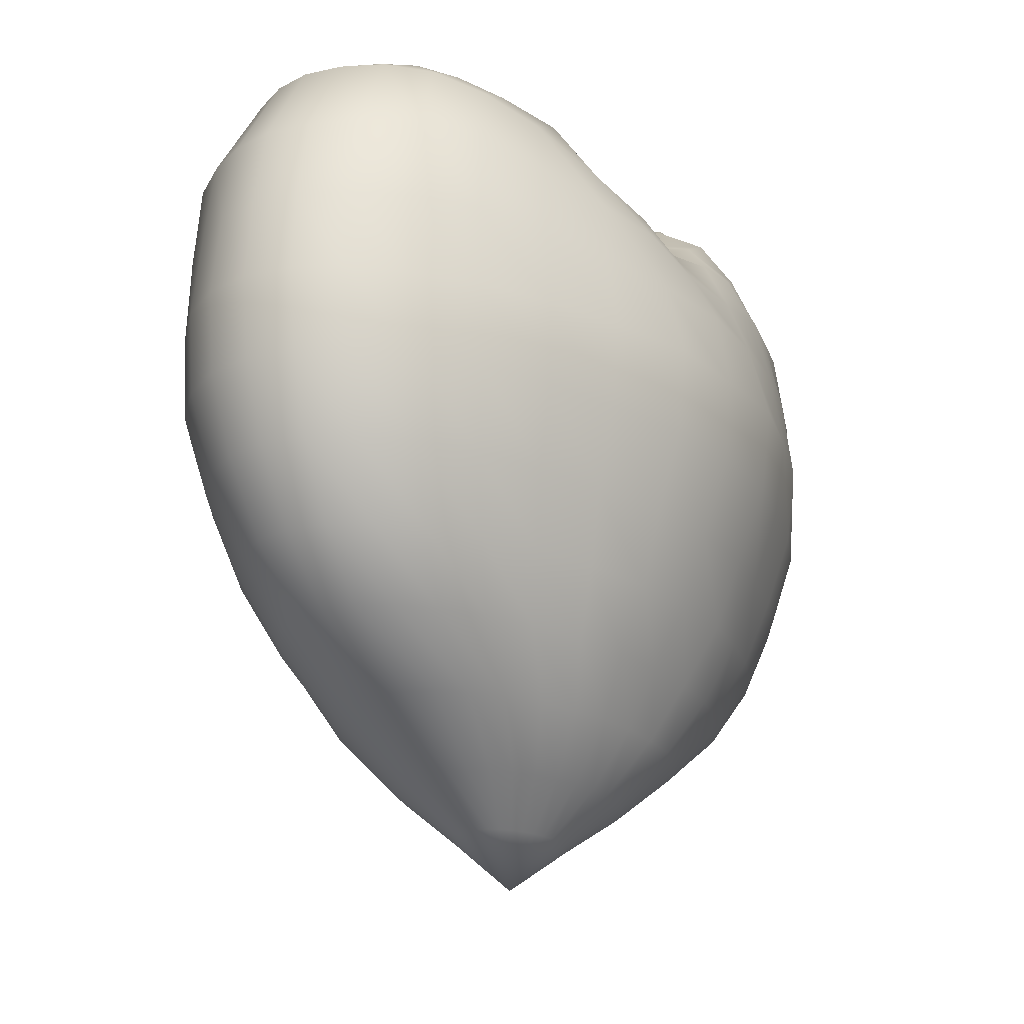
<metadata>
{"format":"obj","ext":"obj","renderer":"f3d","projection":"perspective","resolution":1024,"background":"white","views":[{"elev":-21.1,"azim":-147.3,"up":"+Y"}]}
</metadata>
<code>
o Sphere.001
v 6.4e-05 0.6161 -0.1811
v -0.000292 0.7552 -0.3798
v 0 0.7842 -0.5668
v 0 0.745 -0.7307
v 0 0.6314 -0.919
v 0 0.4028 -1.055
v 0 0.2011 -1.095
v 0 -0.5556 -0.9282
v 0 -0.7071 -0.7893
v 0 -0.8516 -0.5684
v 0.02201 0.6142 -0.1775
v 0.04496 0.7523 -0.3711
v 0.06325 0.7799 -0.5558
v 0.07953 0.7393 -0.7166
v 0.09346 0.6313 -0.9013
v 0.1067 0.4029 -1.035
v 0.1102 0.2011 -1.074
v 0.1159 0.00131 -1.095
v 0.1176 -0.1951 -1.074
v 0.1061 -0.3827 -1.012
v 0.09552 -0.5556 -0.9103
v 0.08123 -0.7071 -0.7742
v 0.0679 -0.8516 -0.5574
v 0.04677 -0.9898 -0.3484
v 0.02384 -1.094 -0.1776
v 0.04327 0.6048 -0.1669
v 0.08882 0.7344 -0.3454
v 0.1291 0.7698 -0.5211
v 0.159 0.7288 -0.6763
v 0.1861 0.6324 -0.8522
v 0.2141 0.4057 -0.9814
v 0.2173 0.2013 -1.013
v 0.2274 0.001312 -1.031
v 0.2307 -0.1951 -1.012
v 0.2082 -0.3827 -0.9528
v 0.1874 -0.5556 -0.8575
v 0.1593 -0.7071 -0.7293
v 0.1332 -0.8516 -0.5251
v 0.09174 -0.9898 -0.3282
v 0.04677 -1.094 -0.1673
v 0.06206 0.5895 -0.1497
v 0.1305 0.7106 -0.3011
v 0.1969 0.7448 -0.4609
v 0.2357 0.7058 -0.6075
v 0.2741 0.6256 -0.7691
v 0.3269 0.4123 -0.8956
v 0.3261 0.203 -0.921
v 0.3305 0.001324 -0.9285
v 0.335 -0.1951 -0.9103
v 0.3022 -0.3827 -0.8575
v 0.272 -0.5556 -0.7717
v 0.2313 -0.7071 -0.6563
v 0.1933 -0.8516 -0.4726
v 0.1332 -0.9898 -0.2954
v 0.0679 -1.094 -0.1506
v 0.07929 0.5715 -0.1276
v 0.1704 0.6754 -0.2554
v 0.2606 0.701 -0.3753
v 0.3093 0.6714 -0.5124
v 0.3466 0.6016 -0.6523
v 0.4101 0.408 -0.7556
v 0.426 0.2055 -0.7883
v 0.431 0.001795 -0.7956
v 0.4266 -0.1952 -0.7743
v 0.3847 -0.3827 -0.7293
v 0.3462 -0.5556 -0.6563
v 0.2944 -0.7071 -0.5582
v 0.2464 -0.8519 -0.4021
v 0.1697 -0.9901 -0.2513
v 0.08642 -1.094 -0.128
v 0.09442 0.5537 -0.09585
v 0.1927 0.608 -0.1877
v 0.3017 0.6523 -0.2964
v 0.381 0.6254 -0.3895
v 0.4092 0.561 -0.5111
v 0.4705 0.3876 -0.5763
v 0.4908 0.1964 -0.6054
v 0.5162 0.002188 -0.6295
v 0.502 -0.1952 -0.6086
v 0.4523 -0.3827 -0.573
v 0.4071 -0.5556 -0.5157
v 0.3462 -0.7071 -0.4385
v 0.2938 -0.8556 -0.3177
v 0.1997 -0.9903 -0.1975
v 0.1016 -1.094 -0.1006
v 0.1067 0.521 -0.05987
v 0.202 0.5514 -0.1277
v 0.3029 0.5659 -0.1913
v 0.4125 0.5486 -0.2526
v 0.472 0.4613 -0.3339
v 0.5162 0.3351 -0.3864
v 0.5542 0.197 -0.4254
v 0.5812 0.003305 -0.4363
v 0.5579 -0.1956 -0.4198
v 0.5041 -0.3832 -0.3951
v 0.4583 -0.5583 -0.3568
v 0.395 -0.7133 -0.3048
v 0.329 -0.8573 -0.2194
v 0.2217 -0.99 -0.136
v 0.1129 -1.094 -0.0693
v 0.1154 0.5053 -0.03142
v 0.2128 0.5064 -0.0668
v 0.3162 0.513 -0.09229
v 0.4139 0.4832 -0.128
v 0.5049 0.4252 -0.1647
v 0.5422 0.314 -0.1966
v 0.5792 0.1792 -0.2131
v 0.6285 0.004572 -0.2264
v 0.6212 -0.2028 -0.219
v 0.5578 -0.3916 -0.2054
v 0.5012 -0.5652 -0.1843
v 0.4178 -0.7125 -0.1551
v 0.3434 -0.853 -0.1111
v 0.2351 -0.9898 -0.0693
v 0.1199 -1.094 -0.03533
v 0.1151 0.4935 -0.001075
v 0.2253 0.479 0.00043
v 0.3269 0.4671 -0.000262
v 0.4234 0.4402 -0.001357
v 0.5039 0.3976 -0.003325
v 0.5543 0.3166 -0.002293
v 0.5925 0.2014 -0.001768
v 0.6398 0.004553 -0.000221
v 0.6346 -0.2026 7.7e-05
v 0.571 -0.3924 0.000152
v 0.5084 -0.5638 0.000183
v 0.4199 -0.7089 2.9e-05
v 0.348 -0.8516 0
v 0.2397 -0.9898 0
v 0.1222 -1.094 0
v 0.116 0.5052 0.03039
v 0.2133 0.5035 0.06596
v 0.3151 0.5117 0.09098
v 0.4109 0.4842 0.1249
v 0.5061 0.43 0.1602
v 0.5469 0.3201 0.196
v 0.5898 0.1959 0.2174
v 0.6287 0.003888 0.2261
v 0.621 -0.203 0.2194
v 0.5577 -0.3917 0.2057
v 0.5012 -0.5653 0.1845
v 0.4179 -0.7124 0.1552
v 0.3434 -0.853 0.1111
v 0.2351 -0.9898 0.0693
v 0.1199 -1.094 0.03533
v 0.1071 0.5202 0.05946
v 0.2034 0.5525 0.1282
v 0.3113 0.5799 0.201
v 0.4151 0.5711 0.2736
v 0.4856 0.4903 0.3482
v 0.5324 0.3553 0.3996
v 0.5556 0.1979 0.4273
v 0.5812 0.00233 0.4364
v 0.5579 -0.1956 0.4198
v 0.5041 -0.3832 0.3951
v 0.4583 -0.5583 0.3568
v 0.3951 -0.7132 0.3047
v 0.329 -0.8573 0.2195
v 0.2217 -0.99 0.136
v 0.1129 -1.094 0.0693
v 0.0936 0.5515 0.09209
v 0.1907 0.6072 0.1865
v 0.2966 0.6559 0.2981
v 0.3747 0.6363 0.409
v 0.4085 0.5623 0.5129
v 0.4699 0.3881 0.5778
v 0.4962 0.2054 0.6174
v 0.5162 0.001459 0.6297
v 0.502 -0.1952 0.6086
v 0.4523 -0.3827 0.573
v 0.4071 -0.5556 0.5157
v 0.3462 -0.7071 0.4385
v 0.2938 -0.8556 0.3176
v 0.1997 -0.9903 0.1975
v 0.1016 -1.094 0.1006
v 0.07916 0.5699 0.1255
v 0.1691 0.6688 0.2506
v 0.2583 0.7021 0.3751
v 0.3096 0.6712 0.5133
v 0.3467 0.6015 0.6522
v 0.4099 0.4088 0.7555
v 0.4257 0.2052 0.789
v 0.4309 0.001688 0.7957
v 0.4266 -0.1952 0.7743
v 0.3847 -0.3827 0.7293
v 0.3462 -0.5556 0.6563
v 0.2944 -0.7071 0.5582
v 0.2464 -0.8519 0.4021
v 0.1697 -0.9901 0.2513
v 0.08642 -1.094 0.128
v 0.06245 0.589 0.149
v 0.1308 0.7103 0.3004
v 0.1969 0.7447 0.4603
v 0.2355 0.7058 0.6077
v 0.274 0.6257 0.7691
v 0.3268 0.4124 0.8957
v 0.3259 0.2028 0.9212
v 0.3305 0.001324 0.9285
v 0.335 -0.1951 0.9103
v 0.3022 -0.3827 0.8575
v 0.272 -0.5556 0.7717
v 0.2313 -0.7071 0.6563
v 0.1933 -0.8516 0.4726
v 0.1332 -0.9898 0.2954
v 0.0679 -1.094 0.1506
v 0.04301 0.6049 0.1667
v 0.08904 0.7343 0.3451
v 0.1293 0.7697 0.5211
v 0.159 0.7288 0.6763
v 0.1861 0.6324 0.8522
v 0.2141 0.4057 0.9814
v 0.2173 0.2013 1.013
v 0.2274 0.001312 1.031
v 0.2307 -0.1951 1.012
v 0.2082 -0.3827 0.9528
v 0.1874 -0.5556 0.8575
v 0.1593 -0.7071 0.7293
v 0.1332 -0.8516 0.5251
v 0.09174 -0.9898 0.3282
v 0.04677 -1.094 0.1673
v 0.02211 0.6142 0.1777
v 0.04512 0.7523 0.3709
v 0.06325 0.7799 0.5558
v 0.07953 0.7393 0.7166
v 0.09346 0.6313 0.9013
v 0.1067 0.4029 1.035
v 0.1102 0.2011 1.074
v 0.1159 0.00131 1.095
v 0.1176 -0.1951 1.074
v 0.1061 -0.3827 1.012
v 0.09552 -0.5556 0.9103
v 0.08123 -0.7071 0.7742
v 0.0679 -0.8516 0.5574
v 0.04677 -0.9898 0.3484
v 0.02384 -1.094 0.1776
v -0.000129 0.6159 0.1817
v 0.000216 0.7552 0.3798
v 0 0.7842 0.5668
v 0 0.745 0.7307
v 0 0.6314 0.919
v 0 0.4028 1.055
v 0 0.2011 1.095
v 0 0.00131 1.116
v 0 -0.1951 1.095
v 0 -0.3827 1.031
v 0 -0.5556 0.9282
v 0 -0.7071 0.7893
v 0 -0.8516 0.5684
v 0 -0.9898 0.3552
v 0 -1.094 0.1811
v -0.02191 0.614 0.1778
v -0.04502 0.752 0.371
v -0.06324 0.7796 0.5558
v -0.0795 0.7392 0.7166
v -0.09343 0.6313 0.9013
v -0.1066 0.4029 1.035
v -0.1102 0.2011 1.074
v -0.1159 0.00131 1.095
v -0.1176 -0.1951 1.074
v -0.1061 -0.3827 1.012
v -0.09552 -0.5556 0.9103
v -0.08123 -0.7071 0.7742
v -0.0679 -0.8516 0.5574
v -0.04677 -0.9898 0.3484
v -0.02384 -1.094 0.1776
v -0.04333 0.6045 0.1667
v -0.08901 0.7337 0.3453
v -0.1292 0.7692 0.521
v -0.159 0.7285 0.6763
v -0.1861 0.6323 0.8522
v -0.214 0.4057 0.9814
v -0.2172 0.2013 1.013
v -0.2274 0.001312 1.031
v -0.2307 -0.1951 1.012
v -0.2082 -0.3827 0.9528
v -0.1874 -0.5556 0.8575
v -0.1593 -0.7071 0.7293
v -0.1332 -0.8516 0.5251
v -0.09174 -0.9898 0.3282
v -0.04677 -1.094 0.1673
v -0.06244 0.588 0.149
v -0.1318 0.709 0.3004
v -0.1976 0.7436 0.4603
v -0.2357 0.7049 0.6074
v -0.2741 0.6252 0.7691
v -0.3269 0.4121 0.8956
v -0.326 0.2029 0.921
v -0.3305 0.001324 0.9285
v -0.335 -0.1951 0.9103
v -0.3022 -0.3827 0.8575
v -0.272 -0.5556 0.7717
v -0.2313 -0.7071 0.6563
v -0.1933 -0.8516 0.4726
v -0.1332 -0.9898 0.2954
v -0.0679 -1.094 0.1506
v -0.07977 0.5665 0.1249
v -0.17 0.6635 0.2493
v -0.2608 0.6991 0.374
v -0.3094 0.6695 0.5122
v -0.3466 0.6005 0.6523
v -0.41 0.4073 0.7556
v -0.4257 0.2052 0.7886
v -0.4309 0.001481 0.7957
v -0.4266 -0.1952 0.7743
v -0.3847 -0.3827 0.7293
v -0.3462 -0.5556 0.6563
v -0.2944 -0.7071 0.5582
v -0.2464 -0.8519 0.4021
v -0.1697 -0.9901 0.2513
v -0.08642 -1.094 0.128
v -0.09608 0.545 0.09048
v -0.1936 0.6004 0.1819
v -0.3007 0.6495 0.2948
v -0.3803 0.6237 0.3891
v -0.409 0.5591 0.5113
v -0.47 0.3861 0.5776
v -0.496 0.2038 0.6177
v -0.5164 0.000898 0.6295
v -0.502 -0.1956 0.6086
v -0.4523 -0.3827 0.573
v -0.4071 -0.5556 0.5157
v -0.3462 -0.7071 0.4385
v -0.2938 -0.8556 0.3177
v -0.1997 -0.9903 0.1975
v -0.1016 -1.094 0.1006
v 0 0.5047 -9.6e-05
v -0.1122 0.5202 0.05946
v -0.2029 0.5408 0.1288
v -0.3047 0.5628 0.1927
v -0.413 0.5488 0.2525
v -0.4826 0.4702 0.3474
v -0.533 0.3523 0.3985
v -0.5583 0.1942 0.427
v -0.5856 0.000386 0.4364
v -0.5603 -0.1967 0.4197
v -0.5042 -0.3836 0.3951
v -0.4583 -0.5583 0.3568
v -0.395 -0.7133 0.3048
v -0.329 -0.8573 0.2194
v -0.2217 -0.99 0.136
v -0.1129 -1.094 0.0693
v -0.1131 0.5052 0.03039
v -0.2089 0.5016 0.06739
v -0.3093 0.5023 0.09102
v -0.4115 0.4762 0.1232
v -0.5086 0.4302 0.1627
v -0.5577 0.3169 0.1963
v -0.6026 0.1859 0.2169
v -0.6492 0.000222 0.2255
v -0.6262 -0.2046 0.219
v -0.558 -0.3923 0.2055
v -0.5012 -0.5653 0.1844
v -0.4178 -0.7125 0.1551
v -0.3434 -0.853 0.1111
v -0.2351 -0.9898 0.0693
v -0.1199 -1.094 0.03533
v -0.1136 0.4935 -0.001075
v -0.2147 0.4877 -0.000828
v -0.3163 0.4723 -0.000911
v -0.4083 0.4402 -0.001357
v -0.4998 0.3976 -0.003325
v -0.5567 0.3166 -0.002293
v -0.6267 0.1813 0.001026
v -0.6538 -0.000173 0.000142
v -0.6367 -0.2047 -7.8e-05
v -0.5709 -0.3932 -0.000152
v -0.5084 -0.5639 -0.000183
v -0.4199 -0.7089 -2.9e-05
v -0.348 -0.8516 0
v -0.2397 -0.9898 0
v -0.1222 -1.094 0
v -0.1131 0.5053 -0.03142
v -0.2159 0.5064 -0.0668
v -0.3182 0.5043 -0.09387
v -0.4127 0.4713 -0.1234
v -0.5114 0.4248 -0.162
v -0.5635 0.338 -0.1997
v -0.6031 0.184 -0.217
v -0.6492 0.00057 -0.2257
v -0.6261 -0.2048 -0.2194
v -0.558 -0.3923 -0.2057
v -0.5012 -0.5654 -0.1845
v -0.4179 -0.7124 -0.1552
v -0.3434 -0.853 -0.1111
v -0.2351 -0.9898 -0.0693
v -0.1199 -1.094 -0.03533
v -0.1114 0.521 -0.05987
v -0.2041 0.5405 -0.1275
v -0.304 0.5527 -0.1884
v -0.4112 0.5445 -0.2469
v -0.4819 0.472 -0.3463
v -0.5329 0.352 -0.4
v -0.5582 0.1943 -0.4275
v -0.5856 0.000201 -0.4363
v -0.5603 -0.1967 -0.4198
v -0.5042 -0.3836 -0.3951
v -0.4583 -0.5583 -0.3568
v -0.3951 -0.7132 -0.3047
v -0.329 -0.8573 -0.2195
v -0.2217 -0.99 -0.136
v -0.1129 -1.094 -0.0693
v -0.09688 0.5455 -0.09094
v -0.1945 0.6019 -0.1826
v -0.3028 0.6471 -0.2915
v -0.3816 0.6224 -0.3881
v -0.4088 0.5593 -0.5115
v -0.47 0.3862 -0.5775
v -0.4961 0.2038 -0.6174
v -0.5164 0.000529 -0.6297
v -0.502 -0.1956 -0.6086
v -0.4523 -0.3827 -0.573
v -0.4071 -0.5556 -0.5157
v -0.3462 -0.7071 -0.4385
v -0.2938 -0.8556 -0.3176
v -0.1997 -0.9903 -0.1975
v -0.1016 -1.094 -0.1006
v -0.08021 0.5686 -0.1265
v -0.1711 0.6723 -0.2537
v -0.2597 0.6997 -0.3742
v -0.3099 0.6691 -0.5126
v -0.3468 0.6004 -0.6521
v -0.4099 0.408 -0.7555
v -0.4256 0.2047 -0.789
v -0.4309 0.001481 -0.7957
v -0.4266 -0.1952 -0.7743
v -0.3847 -0.3827 -0.7293
v -0.3462 -0.5556 -0.6563
v -0.2944 -0.7071 -0.5582
v -0.2464 -0.8519 -0.4021
v -0.1697 -0.9901 -0.2513
v -0.08642 -1.094 -0.128
v -0.06252 0.5882 -0.1493
v -0.1308 0.7092 -0.3004
v -0.1972 0.7437 -0.4602
v -0.2356 0.705 -0.6076
v -0.274 0.6253 -0.7691
v -0.3268 0.4122 -0.8957
v -0.3259 0.2028 -0.9212
v -0.3305 0.001324 -0.9285
v -0.335 -0.1951 -0.9103
v -0.3022 -0.3827 -0.8575
v -0.272 -0.5556 -0.7717
v -0.2313 -0.7071 -0.6563
v -0.1933 -0.8516 -0.4726
v -0.1332 -0.9898 -0.2954
v -0.0679 -1.094 -0.1506
v -0.04321 0.6043 -0.1667
v -0.08926 0.7336 -0.3451
v -0.1294 0.7691 -0.521
v -0.159 0.7285 -0.6763
v -0.1861 0.6323 -0.8522
v -0.214 0.4057 -0.9814
v -0.2172 0.2013 -1.013
v -0.2274 0.001312 -1.031
v -0.2307 -0.1951 -1.012
v -0.2082 -0.3827 -0.9528
v -0.1874 -0.5556 -0.8575
v -0.1593 -0.7071 -0.7293
v -0.1332 -0.8516 -0.5251
v -0.09174 -0.9898 -0.3282
v -0.04677 -1.094 -0.1673
v -0.02234 0.6139 -0.1775
v -0.04528 0.7519 -0.3709
v -0.06325 0.7796 -0.5558
v -0.0795 0.7392 -0.7165
v -0.09343 0.6313 -0.9013
v -0.1066 0.4029 -1.035
v -0.1102 0.2011 -1.074
v -0.1159 0.00131 -1.095
v -0.1176 -0.1951 -1.074
v -0.1061 -0.3827 -1.012
v -0.09552 -0.5556 -0.9103
v -0.08123 -0.7071 -0.7742
v -0.0679 -0.8516 -0.5574
v -0.04677 -0.9898 -0.3484
v -0.02384 -1.094 -0.1776
v 0 0.00131 -1.116
v 0 -0.1951 -1.095
v 0 -0.3827 -1.031
v 0 -0.9898 -0.3552
v 0 -1.094 -0.1811
v 0 -1.208 0
f 1 326 11
f 482 481 25
f 478 477 18 19
f 2 1 11 12
f 479 478 19 20
f 3 2 12 13
f 8 479 20 21
f 4 3 13 14
f 9 8 21 22
f 5 4 14 15
f 10 9 22 23
f 6 5 15 16
f 480 10 23 24
f 7 6 16 17
f 481 480 24 25
f 477 7 17 18
f 25 24 39 40
f 18 17 32 33
f 11 326 26
f 482 25 40
f 19 18 33 34
f 12 11 26 27
f 20 19 34 35
f 13 12 27 28
f 21 20 35 36
f 14 13 28 29
f 22 21 36 37
f 15 14 29 30
f 23 22 37 38
f 16 15 30 31
f 24 23 38 39
f 17 16 31 32
f 29 28 43 44
f 37 36 51 52
f 30 29 44 45
f 38 37 52 53
f 31 30 45 46
f 39 38 53 54
f 32 31 46 47
f 40 39 54 55
f 33 32 47 48
f 26 326 41
f 482 40 55
f 34 33 48 49
f 27 26 41 42
f 35 34 49 50
f 28 27 42 43
f 36 35 50 51
f 48 47 62 63
f 41 326 56
f 482 55 70
f 49 48 63 64
f 42 41 56 57
f 50 49 64 65
f 43 42 57 58
f 51 50 65 66
f 44 43 58 59
f 52 51 66 67
f 45 44 59 60
f 53 52 67 68
f 46 45 60 61
f 54 53 68 69
f 47 46 61 62
f 55 54 69 70
f 67 66 81 82
f 60 59 74 75
f 68 67 82 83
f 61 60 75 76
f 69 68 83 84
f 62 61 76 77
f 70 69 84 85
f 63 62 77 78
f 56 326 71
f 482 70 85
f 64 63 78 79
f 57 56 71 72
f 65 64 79 80
f 58 57 72 73
f 66 65 80 81
f 59 58 73 74
f 71 326 86
f 482 85 100
f 79 78 93 94
f 72 71 86 87
f 80 79 94 95
f 73 72 87 88
f 81 80 95 96
f 74 73 88 89
f 82 81 96 97
f 75 74 89 90
f 83 82 97 98
f 76 75 90 91
f 84 83 98 99
f 77 76 91 92
f 85 84 99 100
f 78 77 92 93
f 90 89 104 105
f 98 97 112 113
f 91 90 105 106
f 99 98 113 114
f 92 91 106 107
f 100 99 114 115
f 93 92 107 108
f 86 326 101
f 482 100 115
f 94 93 108 109
f 87 86 101 102
f 95 94 109 110
f 88 87 102 103
f 96 95 110 111
f 89 88 103 104
f 97 96 111 112
f 109 108 123 124
f 102 101 116 117
f 110 109 124 125
f 103 102 117 118
f 111 110 125 126
f 104 103 118 119
f 112 111 126 127
f 105 104 119 120
f 113 112 127 128
f 106 105 120 121
f 114 113 128 129
f 107 106 121 122
f 115 114 129 130
f 108 107 122 123
f 101 326 116
f 482 115 130
f 128 127 142 143
f 121 120 135 136
f 129 128 143 144
f 122 121 136 137
f 130 129 144 145
f 123 122 137 138
f 116 326 131
f 482 130 145
f 124 123 138 139
f 117 116 131 132
f 125 124 139 140
f 118 117 132 133
f 126 125 140 141
f 119 118 133 134
f 127 126 141 142
f 120 119 134 135
f 140 139 154 155
f 133 132 147 148
f 141 140 155 156
f 134 133 148 149
f 142 141 156 157
f 135 134 149 150
f 143 142 157 158
f 136 135 150 151
f 144 143 158 159
f 137 136 151 152
f 145 144 159 160
f 138 137 152 153
f 131 326 146
f 482 145 160
f 139 138 153 154
f 132 131 146 147
f 159 158 173 174
f 152 151 166 167
f 160 159 174 175
f 153 152 167 168
f 146 326 161
f 482 160 175
f 154 153 168 169
f 147 146 161 162
f 155 154 169 170
f 148 147 162 163
f 156 155 170 171
f 149 148 163 164
f 157 156 171 172
f 150 149 164 165
f 158 157 172 173
f 151 150 165 166
f 163 162 177 178
f 171 170 185 186
f 164 163 178 179
f 172 171 186 187
f 165 164 179 180
f 173 172 187 188
f 166 165 180 181
f 174 173 188 189
f 167 166 181 182
f 175 174 189 190
f 168 167 182 183
f 161 326 176
f 482 175 190
f 169 168 183 184
f 162 161 176 177
f 170 169 184 185
f 182 181 196 197
f 190 189 204 205
f 183 182 197 198
f 176 326 191
f 482 190 205
f 184 183 198 199
f 177 176 191 192
f 185 184 199 200
f 178 177 192 193
f 186 185 200 201
f 179 178 193 194
f 187 186 201 202
f 180 179 194 195
f 188 187 202 203
f 181 180 195 196
f 189 188 203 204
f 201 200 215 216
f 194 193 208 209
f 202 201 216 217
f 195 194 209 210
f 203 202 217 218
f 196 195 210 211
f 204 203 218 219
f 197 196 211 212
f 205 204 219 220
f 198 197 212 213
f 191 326 206
f 482 205 220
f 199 198 213 214
f 192 191 206 207
f 200 199 214 215
f 193 192 207 208
f 220 219 234 235
f 213 212 227 228
f 206 326 221
f 482 220 235
f 214 213 228 229
f 207 206 221 222
f 215 214 229 230
f 208 207 222 223
f 216 215 230 231
f 209 208 223 224
f 217 216 231 232
f 210 209 224 225
f 218 217 232 233
f 211 210 225 226
f 219 218 233 234
f 212 211 226 227
f 224 223 238 239
f 232 231 246 247
f 225 224 239 240
f 233 232 247 248
f 226 225 240 241
f 234 233 248 249
f 227 226 241 242
f 235 234 249 250
f 228 227 242 243
f 221 326 236
f 482 235 250
f 229 228 243 244
f 222 221 236 237
f 230 229 244 245
f 223 222 237 238
f 231 230 245 246
f 243 242 257 258
f 236 326 251
f 482 250 265
f 244 243 258 259
f 237 236 251 252
f 245 244 259 260
f 238 237 252 253
f 246 245 260 261
f 239 238 253 254
f 247 246 261 262
f 240 239 254 255
f 248 247 262 263
f 241 240 255 256
f 249 248 263 264
f 242 241 256 257
f 250 249 264 265
f 262 261 276 277
f 255 254 269 270
f 263 262 277 278
f 256 255 270 271
f 264 263 278 279
f 257 256 271 272
f 265 264 279 280
f 258 257 272 273
f 251 326 266
f 482 265 280
f 259 258 273 274
f 252 251 266 267
f 260 259 274 275
f 253 252 267 268
f 261 260 275 276
f 254 253 268 269
f 482 280 295
f 274 273 288 289
f 267 266 281 282
f 275 274 289 290
f 268 267 282 283
f 276 275 290 291
f 269 268 283 284
f 277 276 291 292
f 270 269 284 285
f 278 277 292 293
f 271 270 285 286
f 279 278 293 294
f 272 271 286 287
f 280 279 294 295
f 273 272 287 288
f 266 326 281
f 293 292 307 308
f 286 285 300 301
f 294 293 308 309
f 287 286 301 302
f 295 294 309 310
f 288 287 302 303
f 281 326 296
f 482 295 310
f 289 288 303 304
f 282 281 296 297
f 290 289 304 305
f 283 282 297 298
f 291 290 305 306
f 284 283 298 299
f 292 291 306 307
f 285 284 299 300
f 297 296 311 312
f 305 304 319 320
f 298 297 312 313
f 306 305 320 321
f 299 298 313 314
f 307 306 321 322
f 300 299 314 315
f 308 307 322 323
f 301 300 315 316
f 309 308 323 324
f 302 301 316 317
f 310 309 324 325
f 303 302 317 318
f 296 326 311
f 482 310 325
f 304 303 318 319
f 316 315 331 332
f 324 323 339 340
f 317 316 332 333
f 325 324 340 341
f 318 317 333 334
f 311 326 327
f 482 325 341
f 319 318 334 335
f 312 311 327 328
f 320 319 335 336
f 313 312 328 329
f 321 320 336 337
f 314 313 329 330
f 322 321 337 338
f 315 314 330 331
f 323 322 338 339
f 336 335 350 351
f 329 328 343 344
f 337 336 351 352
f 330 329 344 345
f 338 337 352 353
f 331 330 345 346
f 339 338 353 354
f 332 331 346 347
f 340 339 354 355
f 333 332 347 348
f 341 340 355 356
f 334 333 348 349
f 327 326 342
f 482 341 356
f 335 334 349 350
f 328 327 342 343
f 355 354 369 370
f 348 347 362 363
f 356 355 370 371
f 349 348 363 364
f 342 326 357
f 482 356 371
f 350 349 364 365
f 343 342 357 358
f 351 350 365 366
f 344 343 358 359
f 352 351 366 367
f 345 344 359 360
f 353 352 367 368
f 346 345 360 361
f 354 353 368 369
f 347 346 361 362
f 359 358 373 374
f 367 366 381 382
f 360 359 374 375
f 368 367 382 383
f 361 360 375 376
f 369 368 383 384
f 362 361 376 377
f 370 369 384 385
f 363 362 377 378
f 371 370 385 386
f 364 363 378 379
f 357 326 372
f 482 371 386
f 365 364 379 380
f 358 357 372 373
f 366 365 380 381
f 378 377 392 393
f 386 385 400 401
f 379 378 393 394
f 372 326 387
f 482 386 401
f 380 379 394 395
f 373 372 387 388
f 381 380 395 396
f 374 373 388 389
f 382 381 396 397
f 375 374 389 390
f 383 382 397 398
f 376 375 390 391
f 384 383 398 399
f 377 376 391 392
f 385 384 399 400
f 397 396 411 412
f 390 389 404 405
f 398 397 412 413
f 391 390 405 406
f 399 398 413 414
f 392 391 406 407
f 400 399 414 415
f 393 392 407 408
f 401 400 415 416
f 394 393 408 409
f 387 326 402
f 482 401 416
f 395 394 409 410
f 388 387 402 403
f 396 395 410 411
f 389 388 403 404
f 416 415 430 431
f 409 408 423 424
f 402 326 417
f 482 416 431
f 410 409 424 425
f 403 402 417 418
f 411 410 425 426
f 404 403 418 419
f 412 411 426 427
f 405 404 419 420
f 413 412 427 428
f 406 405 420 421
f 414 413 428 429
f 407 406 421 422
f 415 414 429 430
f 408 407 422 423
f 428 427 442 443
f 421 420 435 436
f 429 428 443 444
f 422 421 436 437
f 430 429 444 445
f 423 422 437 438
f 431 430 445 446
f 424 423 438 439
f 417 326 432
f 482 431 446
f 425 424 439 440
f 418 417 432 433
f 426 425 440 441
f 419 418 433 434
f 427 426 441 442
f 420 419 434 435
f 432 326 447
f 482 446 461
f 440 439 454 455
f 433 432 447 448
f 441 440 455 456
f 434 433 448 449
f 442 441 456 457
f 435 434 449 450
f 443 442 457 458
f 436 435 450 451
f 444 443 458 459
f 437 436 451 452
f 445 444 459 460
f 438 437 452 453
f 446 445 460 461
f 439 438 453 454
f 451 450 465 466
f 459 458 473 474
f 452 451 466 467
f 460 459 474 475
f 453 452 467 468
f 461 460 475 476
f 454 453 468 469
f 447 326 462
f 482 461 476
f 455 454 469 470
f 448 447 462 463
f 456 455 470 471
f 449 448 463 464
f 457 456 471 472
f 450 449 464 465
f 458 457 472 473
f 470 469 477 478
f 463 462 1 2
f 471 470 478 479
f 464 463 2 3
f 472 471 479 8
f 465 464 3 4
f 473 472 8 9
f 466 465 4 5
f 474 473 9 10
f 467 466 5 6
f 475 474 10 480
f 468 467 6 7
f 476 475 480 481
f 469 468 7 477
f 462 326 1
f 482 476 481

</code>
